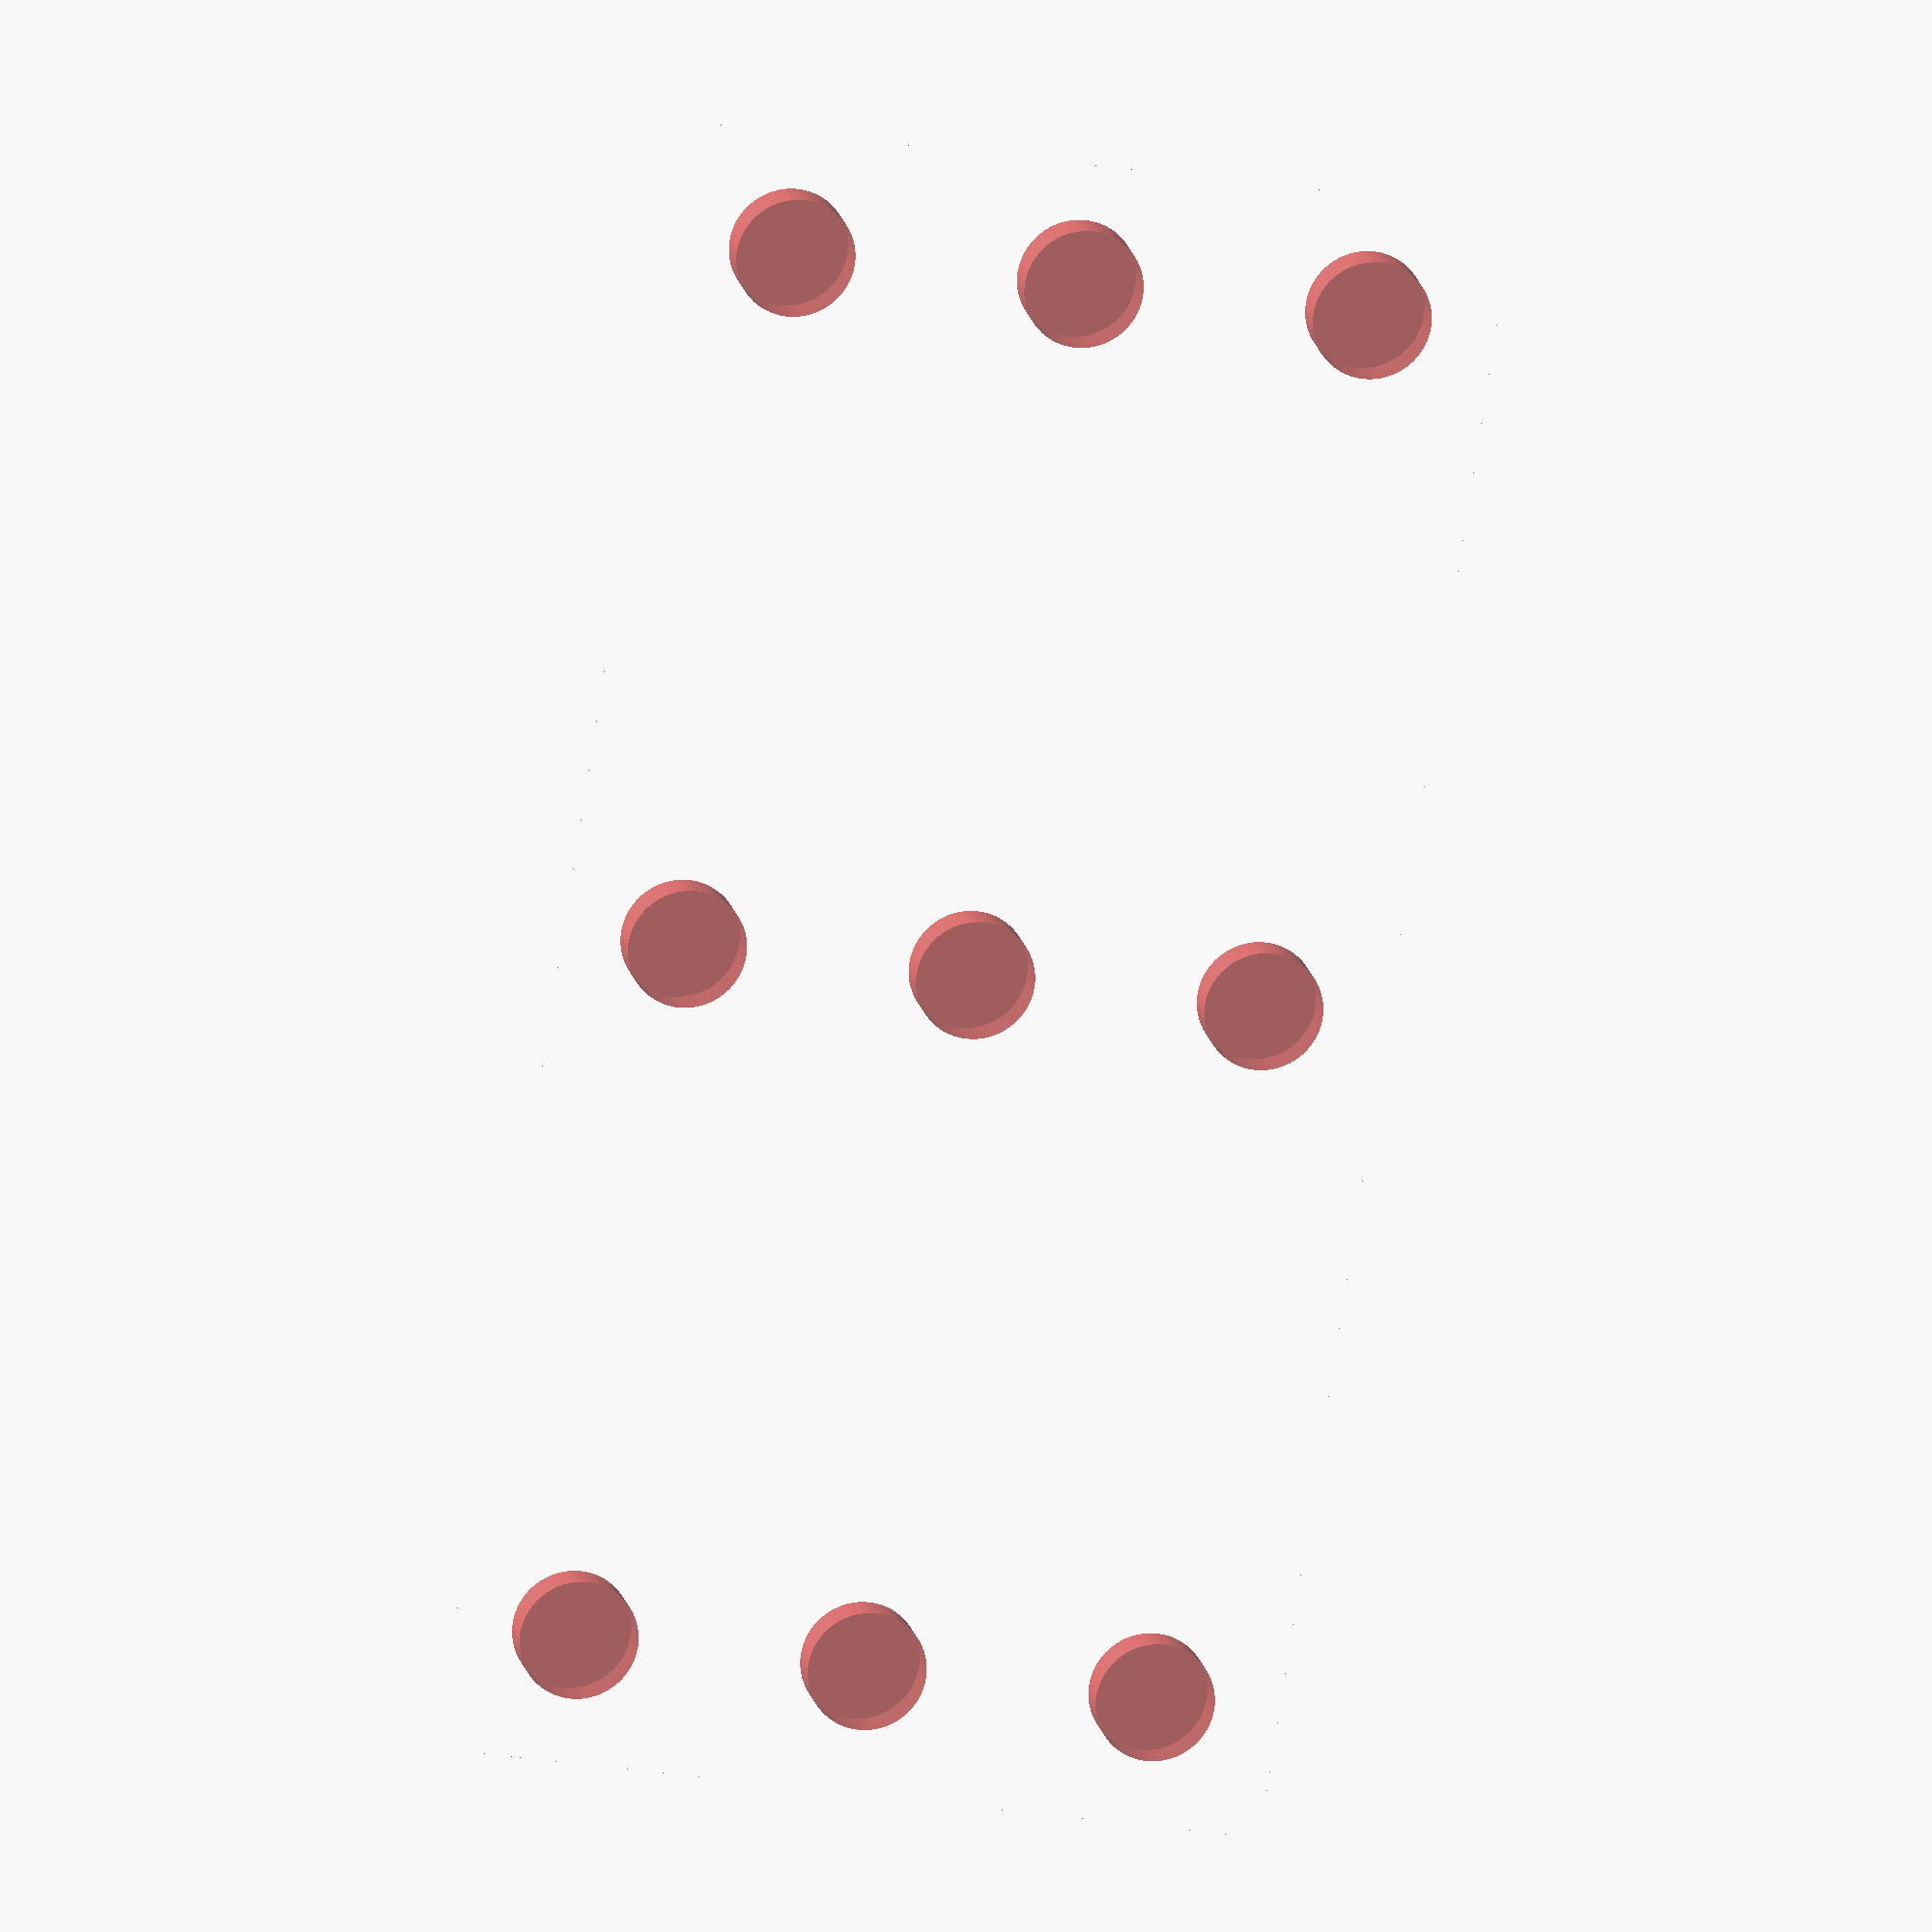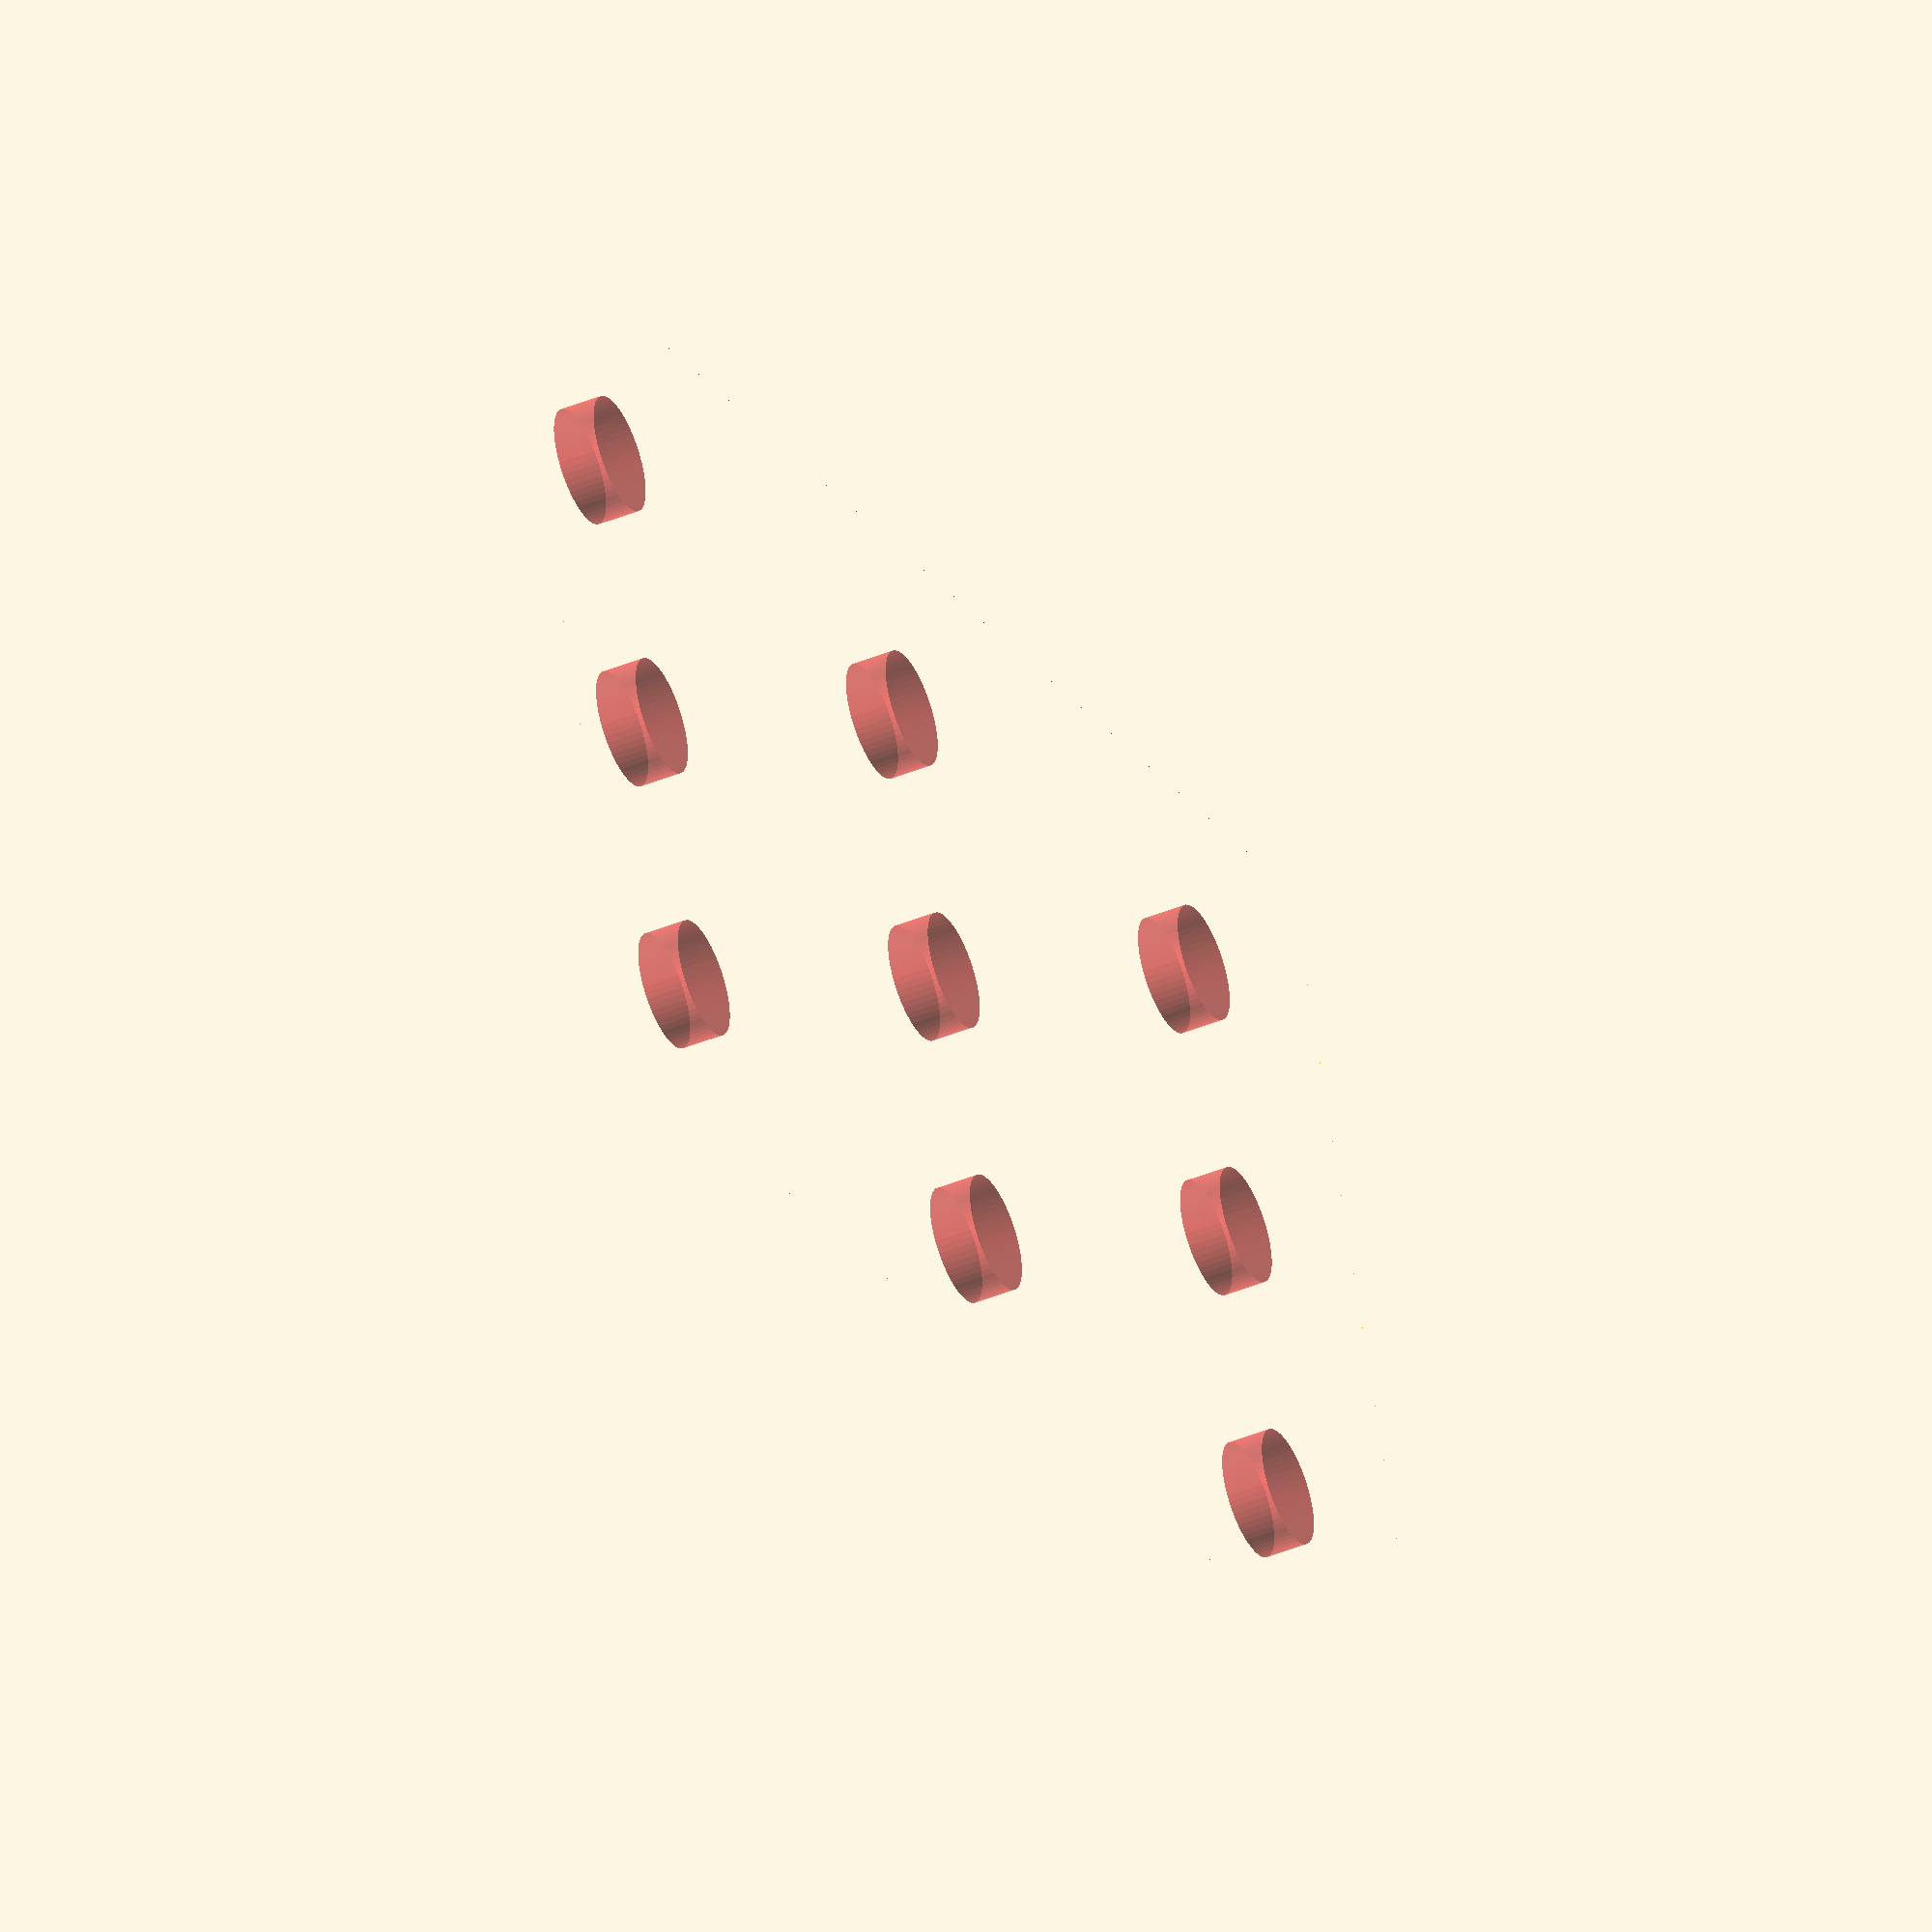
<openscad>

//
// warhammer_fantasy.scad

// Copyright (C) 2024 John Mettraux jmettraux@gmail.com
//
// This work is licensed under the
// Creative Commons Attribution 4.0 International License.
//
// https://creativecommons.org/licenses/by/4.0/

$fn=60;
//$fn=120;
//$fn=240;
  // circle facet count, set to 120 or 360 for "round"

// unit is millimeter (except for the size variable)


// 20mm x 20mm
// 25mm x 25mm
// 25mm x 50mm
// 40mm x 40mm

//width = 20;
//length = 20;
width = 25;
length = 50;

ww = 1; // vertical delta betwen base width and top width
ll = 1; // vertical delta betwen base length and top length
tw = width - 2 * ww;
tl = length - 2 * ll;
height = 3.3;

magnet_height = 1.0 + 0.3; // +0.2 resin / +0.3 pla
magnet_radius = 1.5 + 0.29; // +0.1 resin / +0.29 pla
mz = magnet_height / 2 - 0.1;
dd = 2.1;
wid = width * 0.5 - magnet_radius * dd;
lend = length * 0.5 - magnet_radius * dd;

points = [
  [     0,      0, 0 ],
  [     0, length, 0 ],
  [ width, length, 0 ],
  [ width,      0, 0 ],
  [         ww,          ll, height ],
  [         ww, length - ll, height ],
  [ width - ww, length - ll, height ],
  [ width - ww,          ll, height ], ];
faces = [
  [ 0, 1, 2, 3 ],    // bottom
  [ 4, 5, 1, 0 ],    // front
  [ 7, 6, 5, 4 ],    // top
  [ 5, 6, 2, 1 ],    // right
  [ 6, 7, 3, 2 ],    // back
  [ 7, 4, 0, 3 ] ];  // left

difference() {

  translate([ -width * 0.5, -length * 0.5, 0]) polyhedron(points, faces);

  #union() {

    mr = magnet_radius;

    translate([ 0, 0, mz ]) cylinder(magnet_height, r=mr, center=true);
      // central magnet hole

    translate([ wid, 0, mz ]) cylinder(magnet_height, r=mr, center=true);
    translate([ -wid, 0, mz ]) cylinder(magnet_height, r=mr, center=true);
    translate([ 0, lend, mz ]) cylinder(magnet_height, r=mr, center=true);
    translate([ 0, -lend, mz ]) cylinder(magnet_height, r=mr, center=true);

    if (width > 25 || length > 25) {
      translate([ wid, lend, mz ]) cylinder(magnet_height, r=mr, center=true);
      translate([ wid, -lend, mz ]) cylinder(magnet_height, r=mr, center=true);
      translate([ -wid, lend, mz ]) cylinder(magnet_height, r=mr, center=true);
      translate([ -wid, -lend, mz ]) cylinder(magnet_height, r=mr, center=true);
    }
  }
}


</openscad>
<views>
elev=345.1 azim=351.2 roll=170.4 proj=o view=solid
elev=224.0 azim=250.7 roll=244.5 proj=o view=solid
</views>
